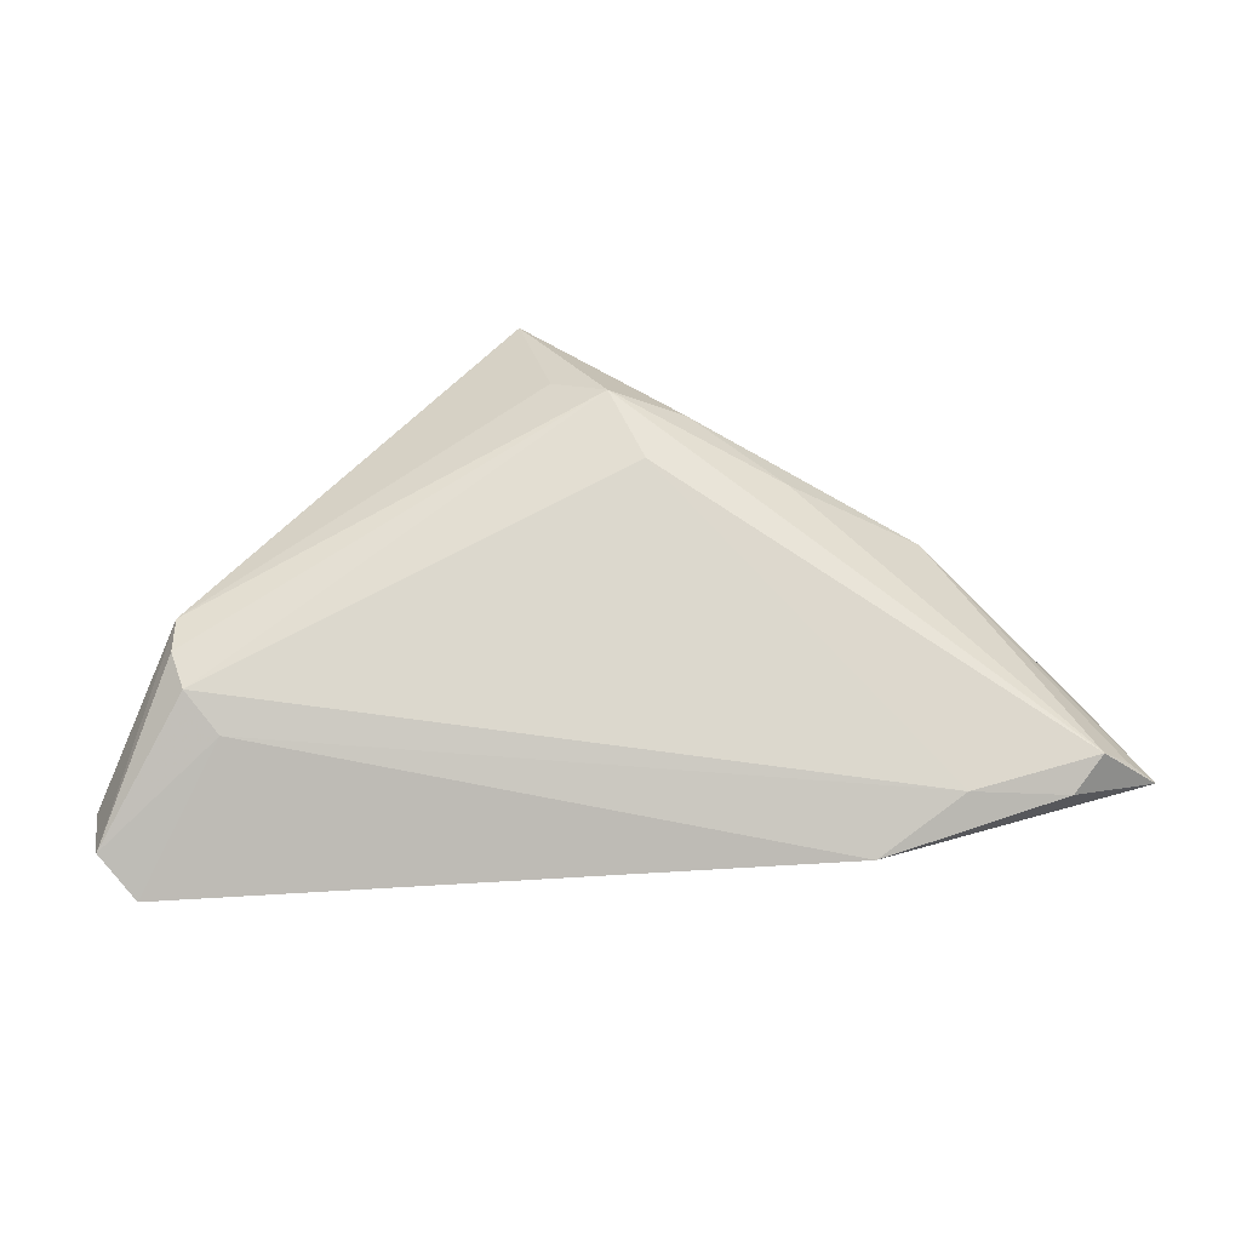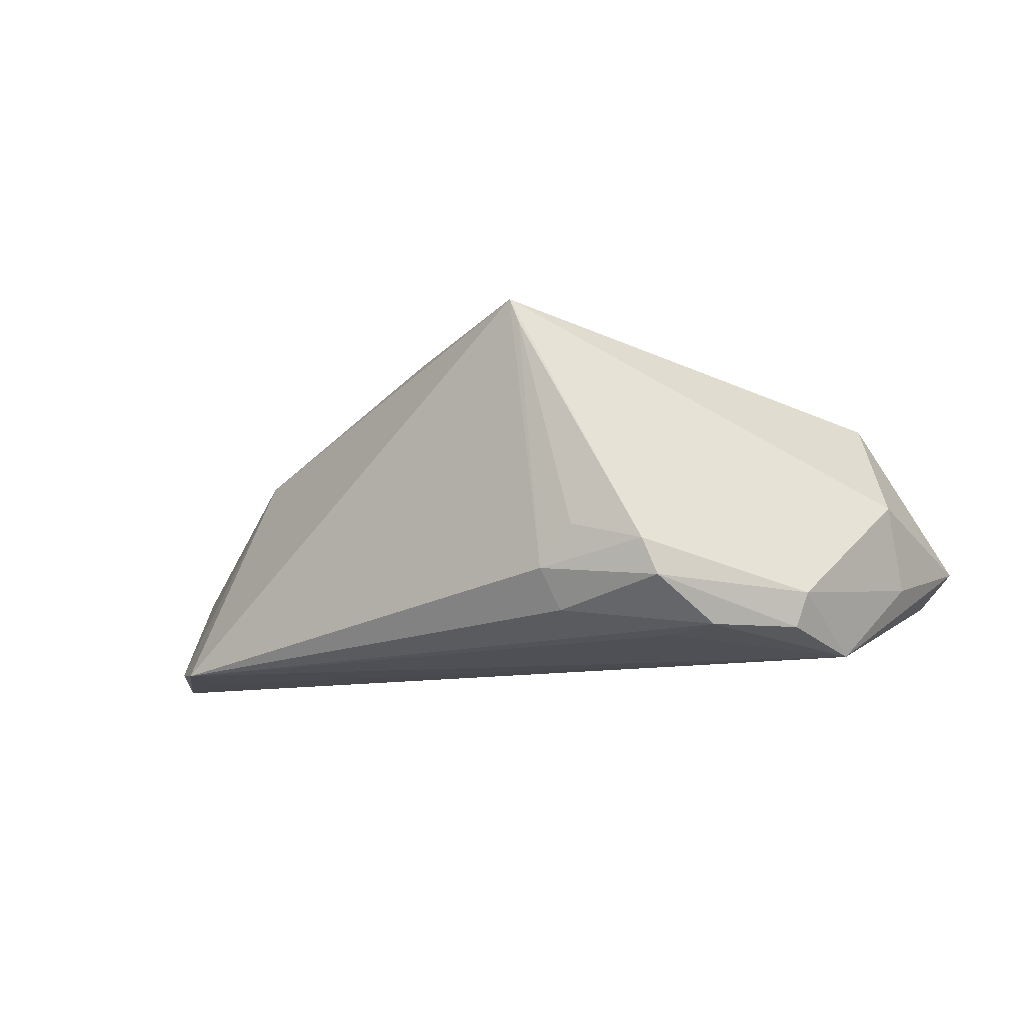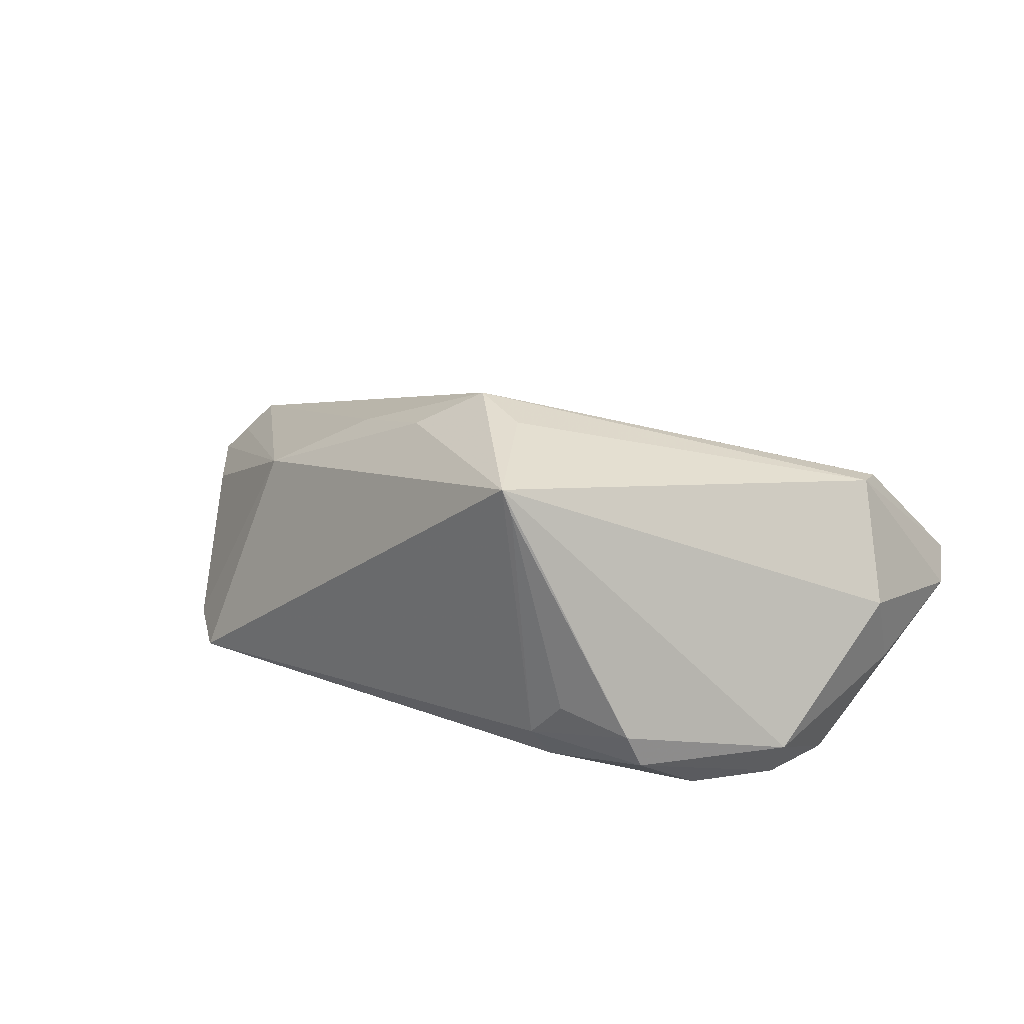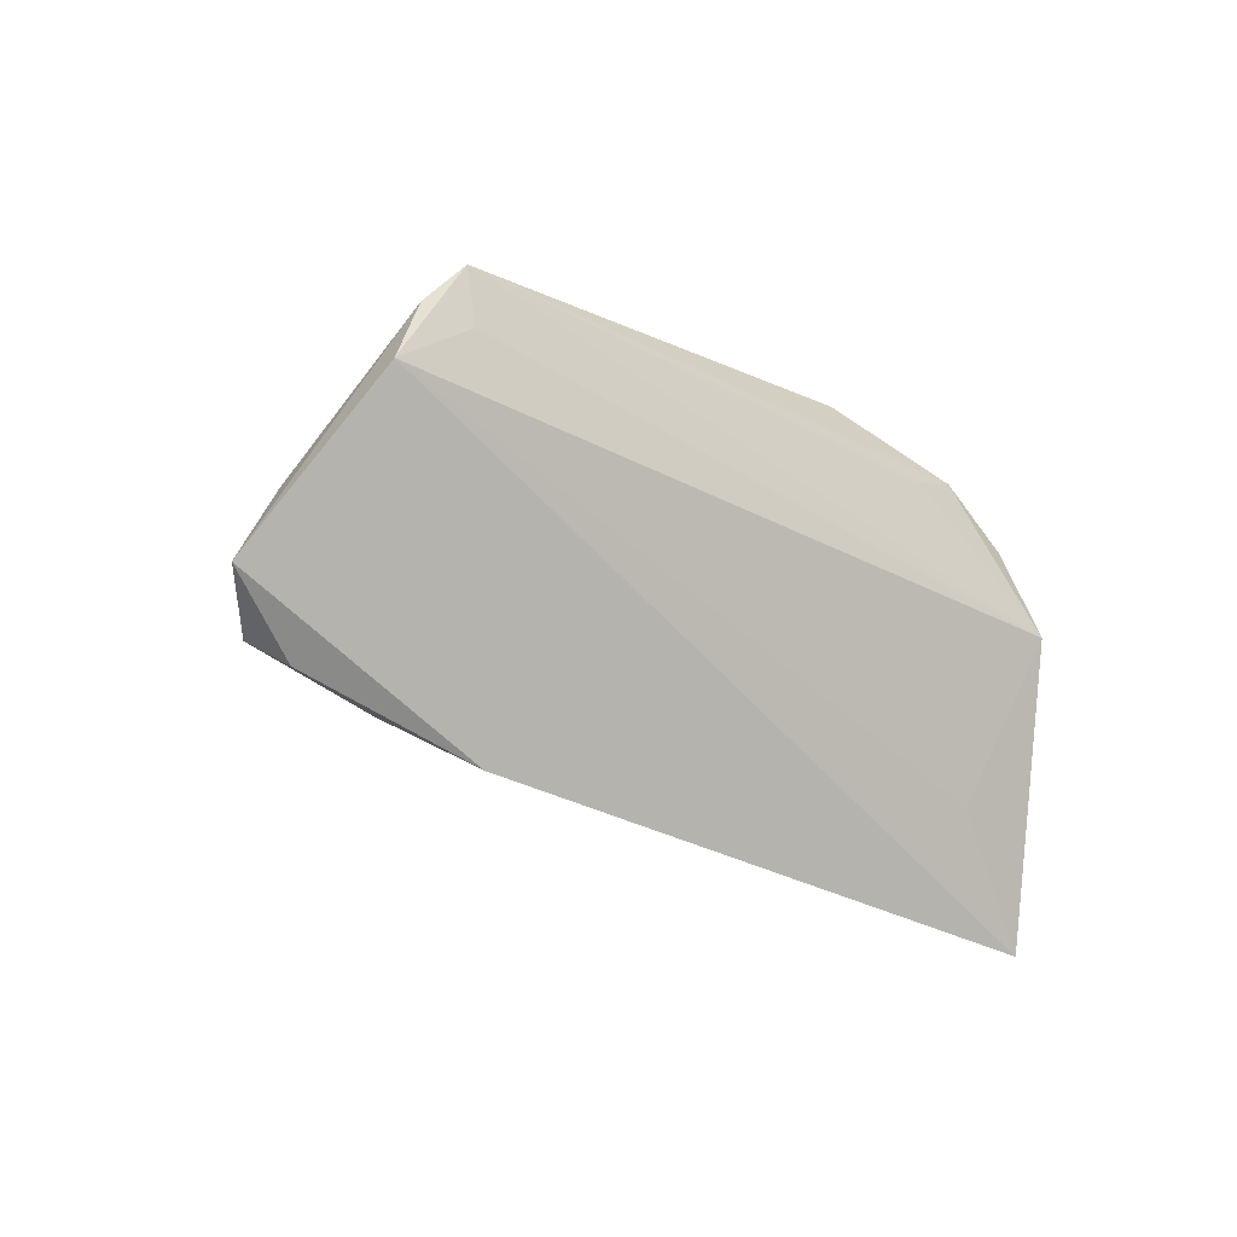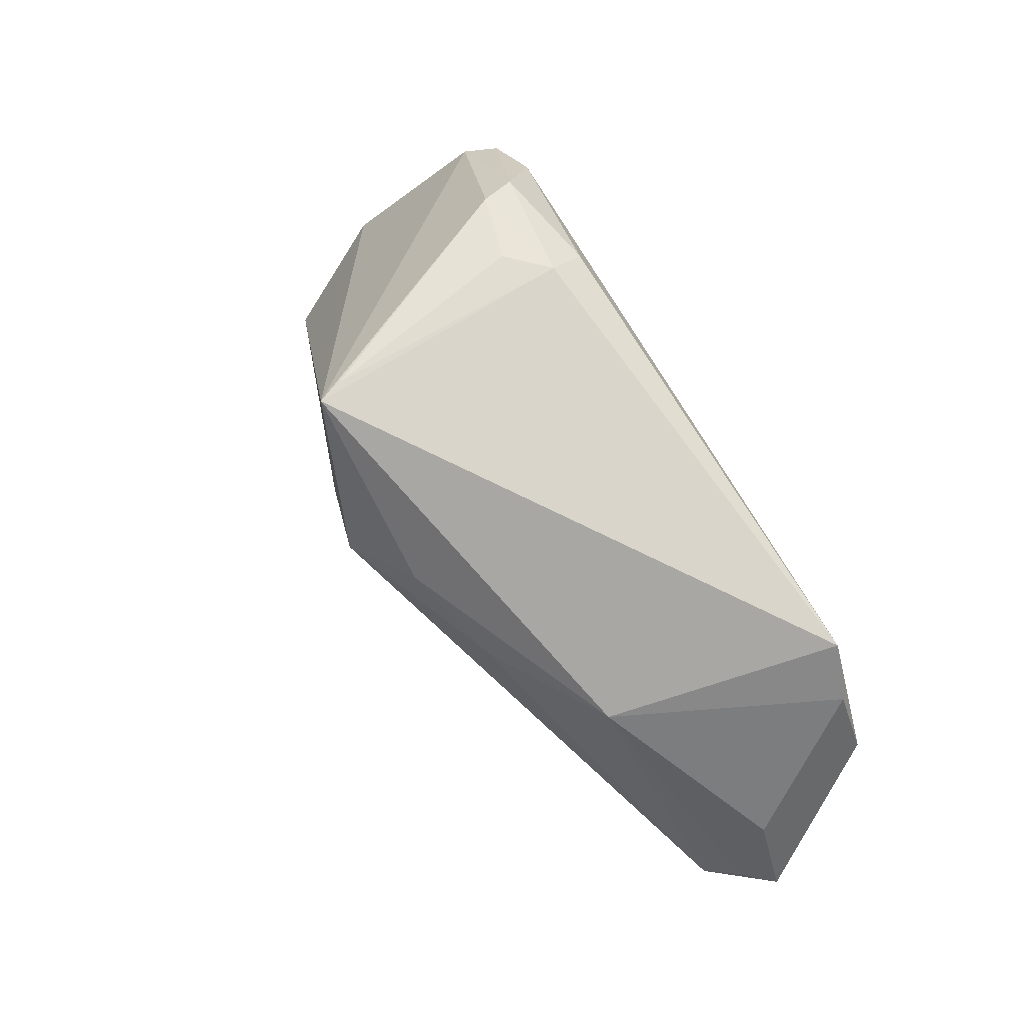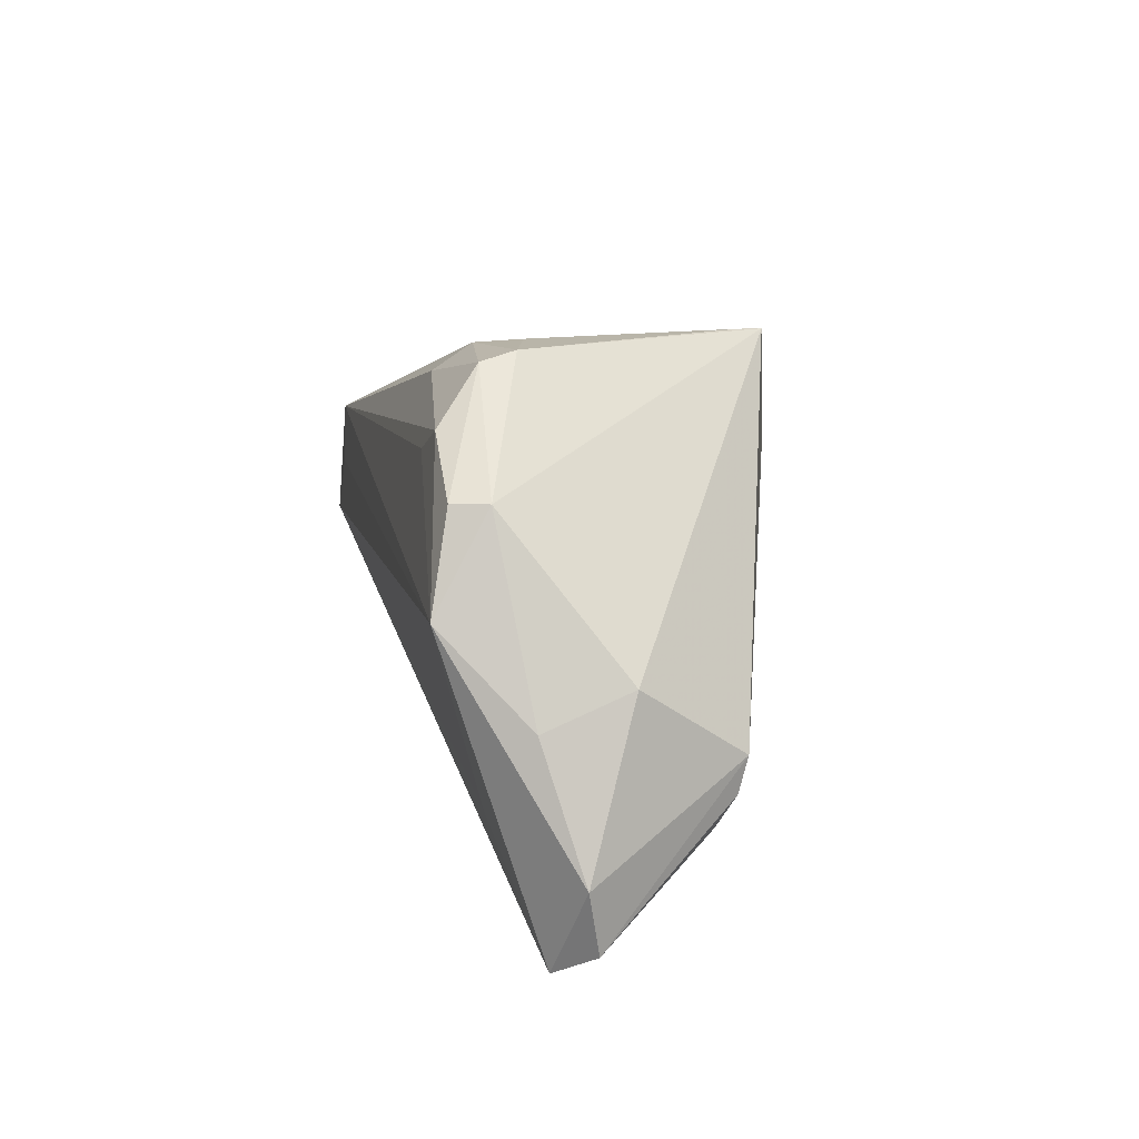
<metadata>
{"format":"obj","ext":"obj","renderer":"f3d","projection":"perspective","resolution":1024,"background":"white","views":[{"elev":-52.8,"azim":2.2,"up":"+Y"},{"elev":-12.0,"azim":-159.3,"up":"+Z"},{"elev":28.6,"azim":-157.7,"up":"+Z"},{"elev":-28.8,"azim":137.1,"up":"+Y"},{"elev":63.4,"azim":61.7,"up":"+Y"},{"elev":12.3,"azim":-101.2,"up":"+Y"}]}
</metadata>
<code>
v -0.05736 -0.02248 -0.004737
v 0.05074 0.01557 -0.01966
v 0.02595 0.005628 0.02028
v 0.004531 0.01147 0.03101
v -0.03276 0.02427 -0.01739
v -0.04062 -0.02408 0.008379
v -0.05108 -0.03402 -0.007898
v -0.002516 0.01571 0.02951
v -0.01292 0.02852 -0.01508
v -0.04479 -0.02052 0.01249
v -0.02721 0.03119 -0.01153
v 0.04453 -0.02915 0.00112
v -0.05195 -0.001709 0.001839
v 0.0604 -0.0252 0.002831
v 0.03378 -0.03402 -0.004569
v 0.0496 0.007563 -0.02003
v -0.05566 -0.0307 -0.003171
v 0.06231 -0.01082 -0.00445
v -0.01112 0.03165 -0.009783
v -0.02589 0.02116 -0.01811
v 0.06755 -0.02187 -0.004952
v 0.05584 0.008708 -0.01851
v 0.04214 0.006173 0.0104
v -0.04235 0.0176 -0.01739
v -0.04643 0.005307 -0.02003
v 0.01401 0.01365 0.02548
v -0.04644 -0.01619 0.01469
v -0.04635 -0.01164 0.01594
v -0.01576 0.03244 -0.004231
v -0.05274 -0.006007 -0.009402
v -0.03701 -0.01951 -0.01288
v 0.05671 -0.02821 -0.0007349
v -0.006999 0.03215 0.02791
v -0.008392 0.0323 0.02446
v 0.06386 -0.02255 -0.0009705
v 0.008901 0.003269 0.02646
v 0.05998 -0.001266 -0.02003
v -0.04402 0.01771 -0.01283
v -0.02546 0.03227 -0.006738
f 2 33 23
f 19 33 2
f 1 7 17
f 18 23 21
f 38 13 33
f 2 5 9
f 9 19 2
f 39 38 33
f 15 37 21
f 7 37 15
f 28 13 1
f 1 17 28
f 33 13 28
f 25 7 1
f 22 37 2
f 2 23 22
f 23 18 22
f 21 37 22
f 22 18 21
f 19 39 29
f 38 39 11
f 11 9 5
f 19 9 11
f 11 39 19
f 6 17 7
f 7 15 6
f 21 23 35
f 31 37 7
f 7 25 31
f 31 25 37
f 2 37 16
f 16 25 2
f 37 25 16
f 20 5 2
f 2 25 20
f 20 25 5
f 30 25 1
f 38 25 30
f 1 13 30
f 13 38 30
f 5 25 24
f 24 25 38
f 24 11 5
f 38 11 24
f 33 19 34
f 19 29 34
f 34 39 33
f 34 29 39
f 17 6 10
f 27 28 17
f 17 10 27
f 12 6 15
f 12 10 6
f 4 27 10
f 28 27 4
f 32 12 15
f 32 15 21
f 10 12 36
f 36 4 10
f 33 28 8
f 8 4 33
f 28 4 8
f 26 23 33
f 33 4 26
f 26 3 23
f 4 3 26
f 12 32 14
f 14 36 12
f 4 36 14
f 21 35 14
f 14 32 21
f 14 3 4
f 14 35 23
f 23 3 14

</code>
